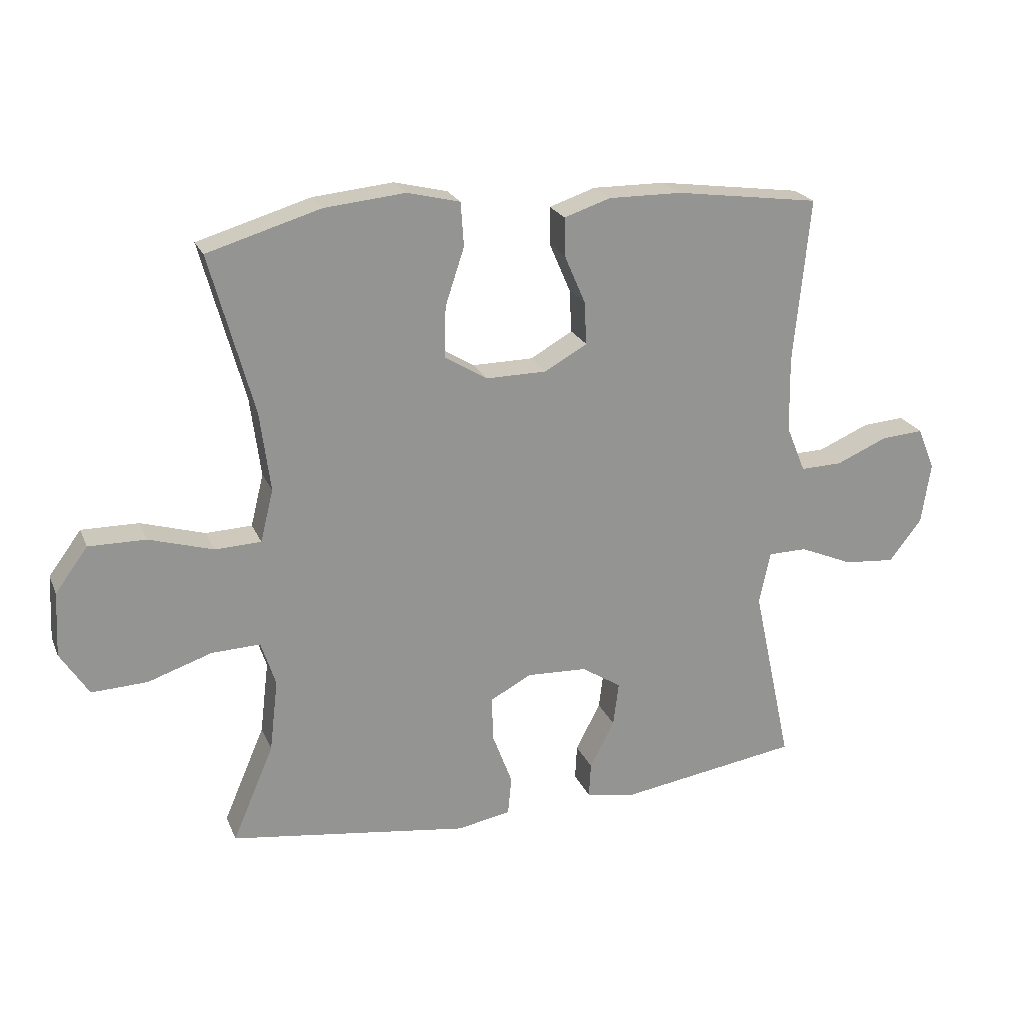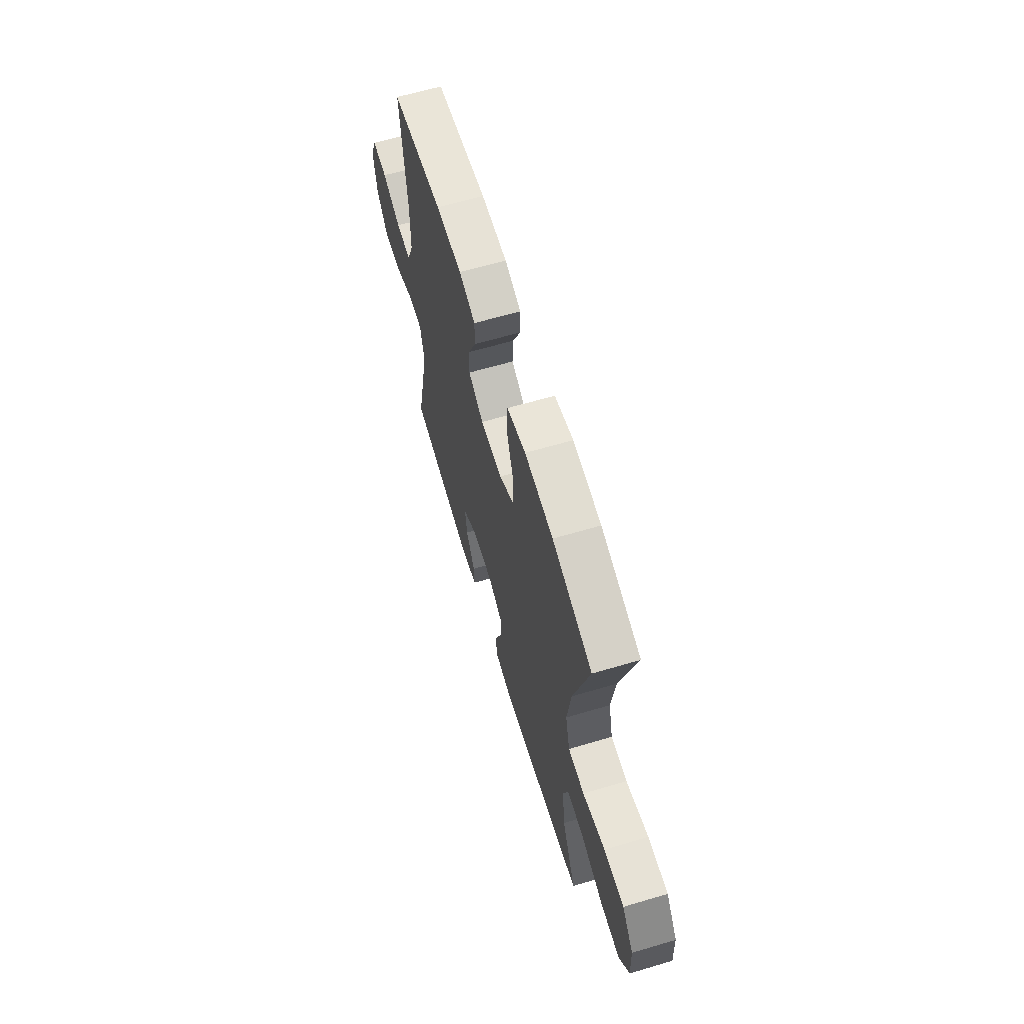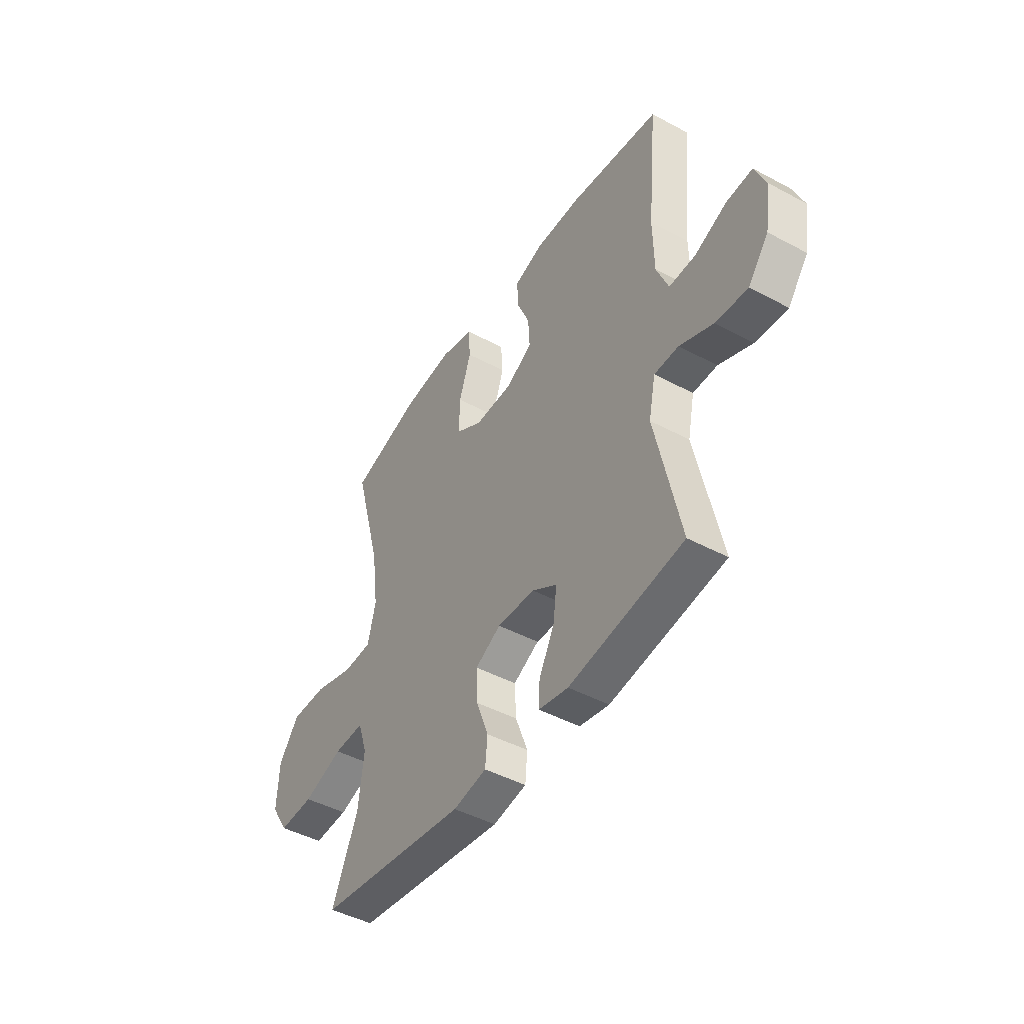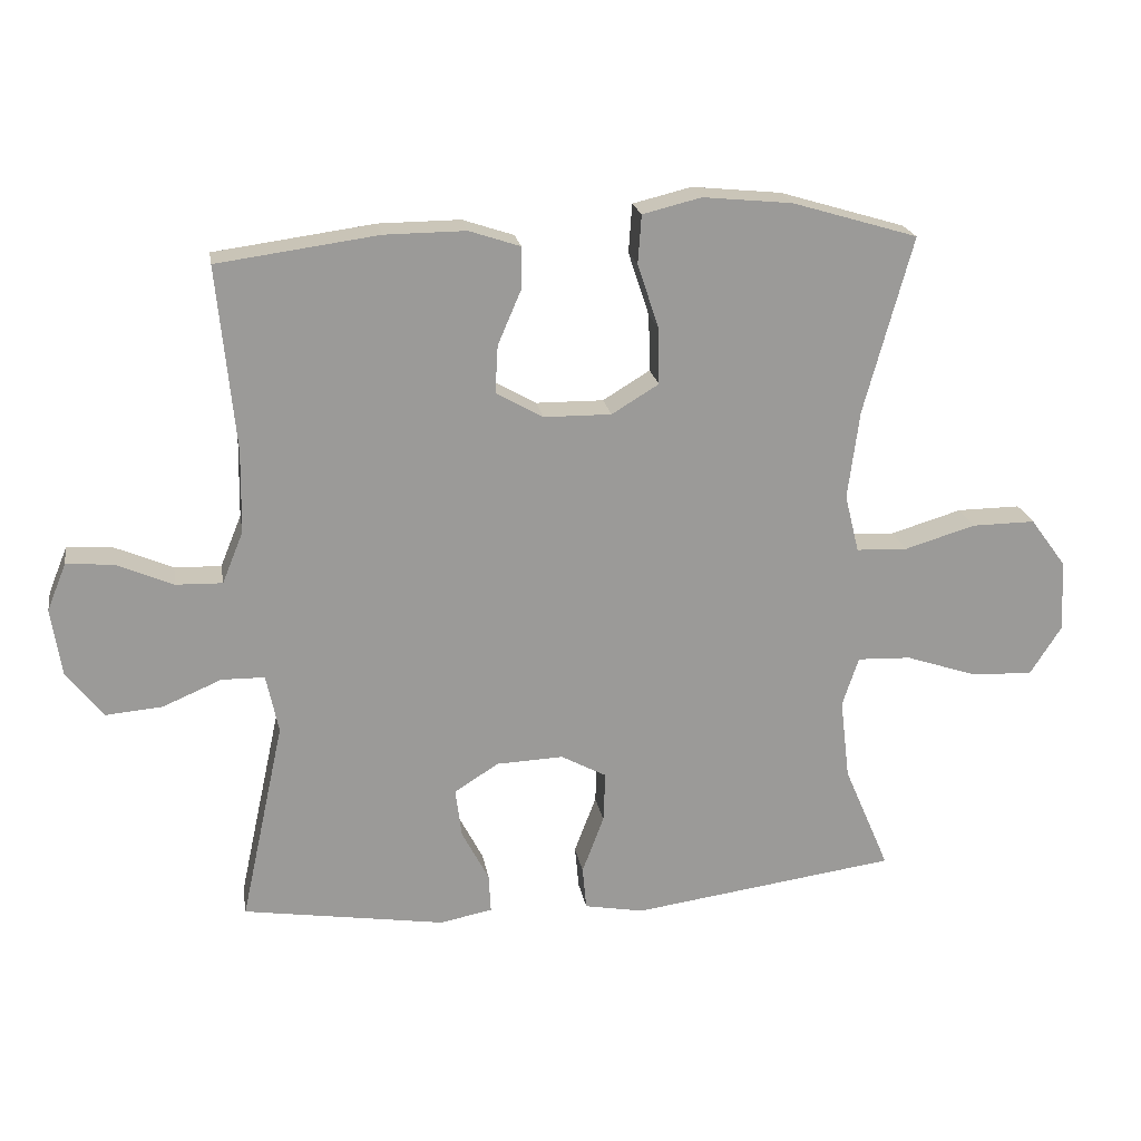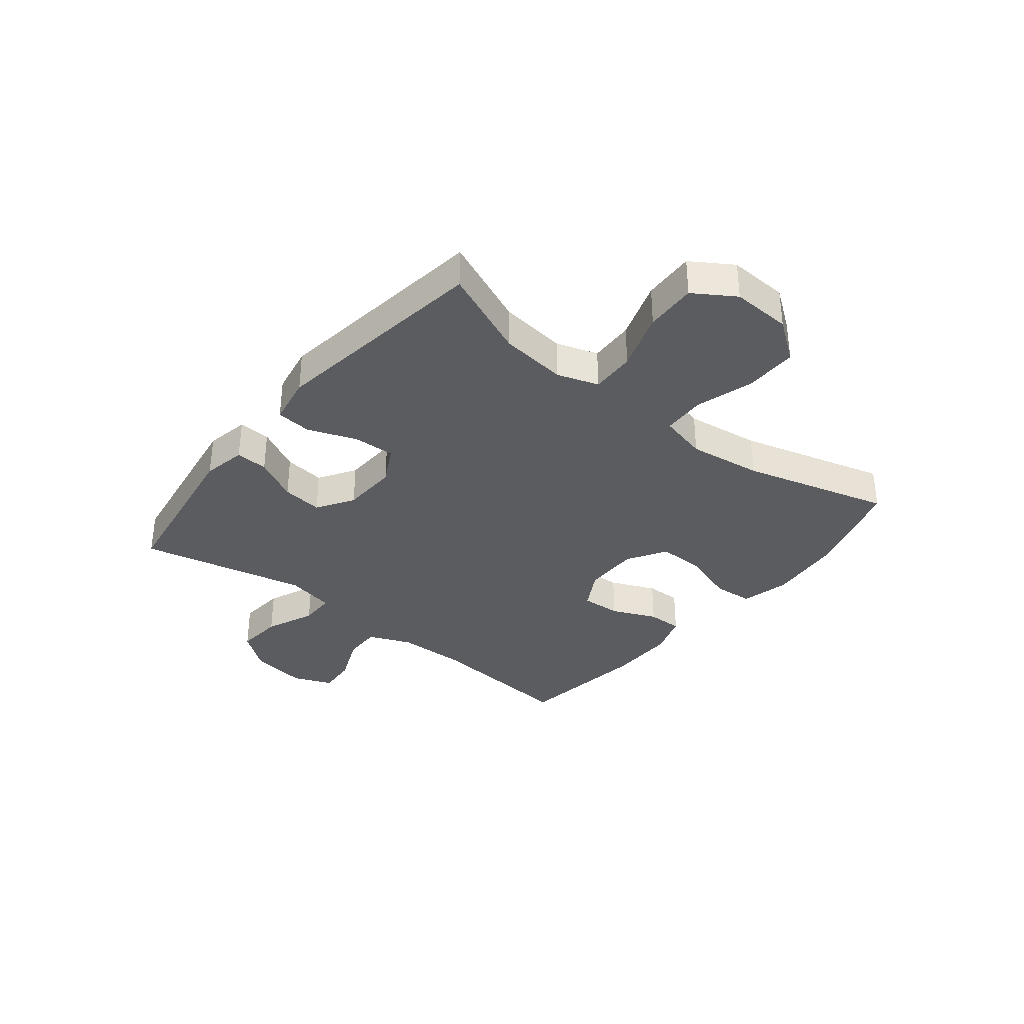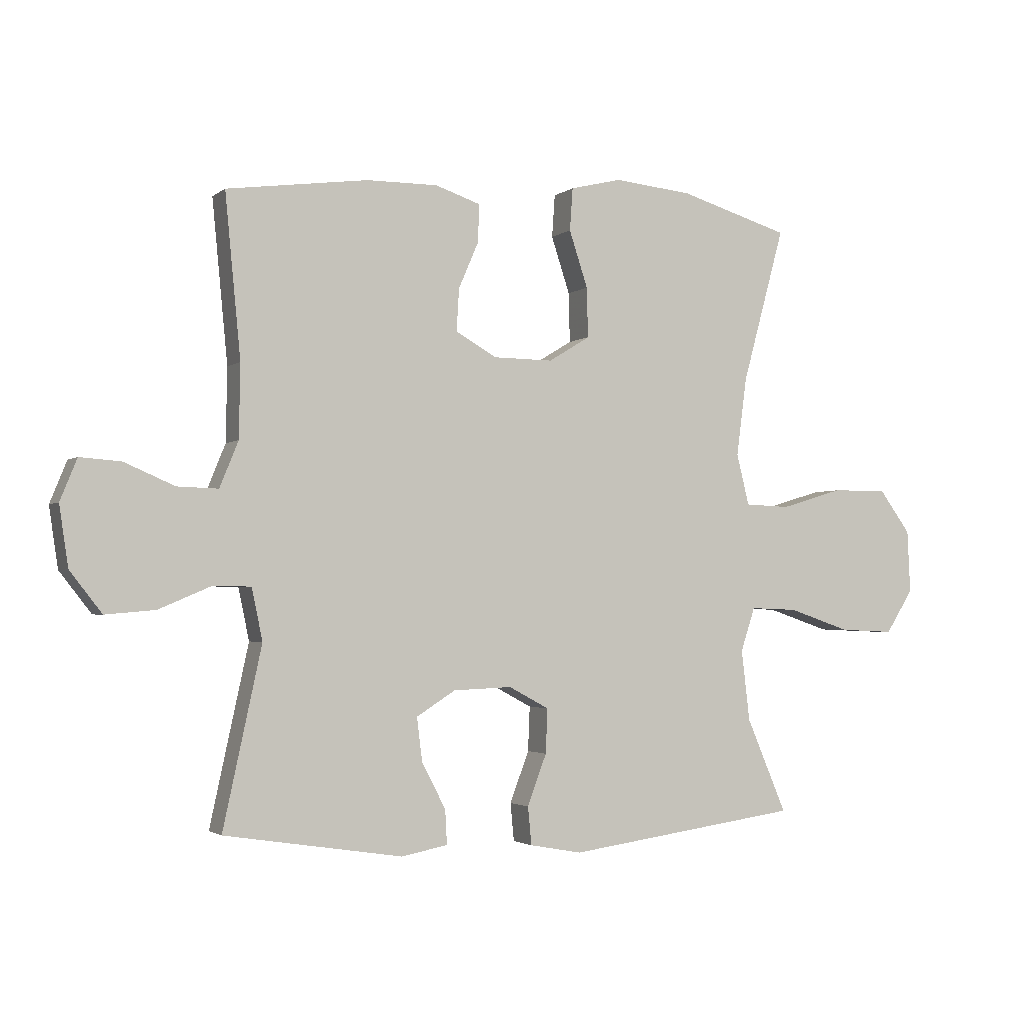
<metadata>
{"format":"obj","ext":"obj","renderer":"f3d","projection":"perspective","resolution":1024,"background":"white","views":[{"elev":22.3,"azim":-18.6,"up":"+Z"},{"elev":63.9,"azim":-106.6,"up":"+Z"},{"elev":-45.6,"azim":58.3,"up":"+Z"},{"elev":20.9,"azim":170.5,"up":"+Z"},{"elev":-34.6,"azim":-128.7,"up":"+Y"},{"elev":-2.4,"azim":155.9,"up":"+Z"}]}
</metadata>
<code>
v -0.5 0.07 0.5
v -0.316 0.07 0.555
v -0.185 0.07 0.568
v -0.099 0.07 0.547
v -0.094 0.07 0.476
v -0.125 0.07 0.382
v -0.127 0.07 0.299
v -0.058 0.07 0.257
v 0.041 0.07 0.258
v 0.11 0.07 0.297
v 0.106 0.07 0.367
v 0.072 0.07 0.446
v 0.071 0.07 0.508
v 0.146 0.07 0.533
v 0.265 0.07 0.532
v 0.5 0.07 0.5
v 0.474 0.07 0.231
v 0.476 0.07 0.109
v 0.507 0.07 0.033
v 0.575 0.07 0.035
v 0.659 0.07 0.071
v 0.727 0.07 0.076
v 0.755 0.07 0.007
v 0.74 0.07 -0.093
v 0.687 0.07 -0.161
v 0.604 0.07 -0.154
v 0.517 0.07 -0.117
v 0.454 0.07 -0.118
v 0.436 0.07 -0.204
v 0.5 0.07 -0.5
v 0.203 0.07 -0.546
v 0.126 0.07 -0.531
v 0.129 0.07 -0.474
v 0.169 0.07 -0.397
v 0.178 0.07 -0.325
v 0.113 0.07 -0.284
v 0.015 0.07 -0.28
v -0.052 0.07 -0.316
v -0.049 0.07 -0.39
v -0.017 0.07 -0.475
v -0.023 0.07 -0.538
v -0.11 0.07 -0.554
v -0.5 0.07 -0.5
v -0.433 0.07 -0.343
v -0.419 0.07 -0.225
v -0.443 0.07 -0.152
v -0.522 0.07 -0.155
v -0.626 0.07 -0.19
v -0.717 0.07 -0.194
v -0.763 0.07 -0.122
v -0.758 0.07 -0.017
v -0.705 0.07 0.055
v -0.612 0.07 0.054
v -0.508 0.07 0.023
v -0.433 0.07 0.026
v -0.412 0.07 0.111
v -0.429 0.07 0.241
v -0.5 0 0.5
v -0.316 0 0.555
v -0.185 0 0.568
v -0.099 0 0.547
v -0.094 0 0.476
v -0.125 0 0.382
v -0.127 0 0.299
v -0.058 0 0.257
v 0.041 0 0.258
v 0.11 0 0.297
v 0.106 0 0.367
v 0.072 0 0.446
v 0.071 0 0.508
v 0.146 0 0.533
v 0.265 0 0.532
v 0.5 0 0.5
v 0.474 0 0.231
v 0.476 0 0.109
v 0.507 0 0.033
v 0.575 0 0.035
v 0.659 0 0.071
v 0.727 0 0.076
v 0.755 0 0.007
v 0.74 0 -0.093
v 0.687 0 -0.161
v 0.604 0 -0.154
v 0.517 0 -0.117
v 0.454 0 -0.118
v 0.436 0 -0.204
v 0.5 0 -0.5
v 0.203 0 -0.546
v 0.126 0 -0.531
v 0.129 0 -0.474
v 0.169 0 -0.397
v 0.178 0 -0.325
v 0.113 0 -0.284
v 0.015 0 -0.28
v -0.052 0 -0.316
v -0.049 0 -0.39
v -0.017 0 -0.475
v -0.023 0 -0.538
v -0.11 0 -0.554
v -0.5 0 -0.5
v -0.433 0 -0.343
v -0.419 0 -0.225
v -0.443 0 -0.152
v -0.522 0 -0.155
v -0.626 0 -0.19
v -0.717 0 -0.194
v -0.763 0 -0.122
v -0.758 0 -0.017
v -0.705 0 0.055
v -0.612 0 0.054
v -0.508 0 0.023
v -0.433 0 0.026
v -0.412 0 0.111
v -0.429 0 0.241
f 52 53 54
f 51 52 54
f 50 51 54
f 49 50 54
f 48 49 54
f 47 48 54
f 46 47 54 55
f 45 46 55 56
f 42 43 44
f 41 42 44
f 40 41 44
f 39 40 44
f 38 39 44 45
f 37 38 45 56
f 32 33 34
f 31 32 34
f 30 31 34
f 29 30 34
f 28 29 34 35
f 25 26 27
f 24 25 27
f 23 24 27
f 22 23 27
f 21 22 27
f 20 21 27
f 19 20 27 28
f 28 35 36
f 19 28 36
f 18 19 36
f 15 16 17
f 14 15 17
f 13 14 17
f 12 13 17
f 11 12 17
f 10 11 17 18
f 4 5 6
f 3 4 6
f 2 3 6
f 1 2 6
f 57 1 6
f 57 6 7
f 56 57 7 8
f 37 56 8 9
f 18 36 37
f 10 18 37
f 9 10 37
f 111 110 109
f 111 109 108
f 111 108 107
f 111 107 106
f 111 106 105
f 111 105 104
f 112 111 104 103
f 113 112 103 102
f 101 100 99
f 101 99 98
f 101 98 97
f 101 97 96
f 102 101 96 95
f 113 102 95 94
f 91 90 89
f 91 89 88
f 91 88 87
f 91 87 86
f 92 91 86 85
f 84 83 82
f 84 82 81
f 84 81 80
f 84 80 79
f 84 79 78
f 84 78 77
f 85 84 77 76
f 93 92 85
f 93 85 76
f 93 76 75
f 74 73 72
f 74 72 71
f 74 71 70
f 74 70 69
f 74 69 68
f 75 74 68 67
f 63 62 61
f 63 61 60
f 63 60 59
f 63 59 58
f 63 58 114
f 64 63 114
f 65 64 114 113
f 66 65 113 94
f 94 93 75
f 94 75 67
f 94 67 66
f 1 58 59 2
f 2 59 60 3
f 3 60 61 4
f 4 61 62 5
f 5 62 63 6
f 6 63 64 7
f 7 64 65 8
f 8 65 66 9
f 9 66 67 10
f 10 67 68 11
f 11 68 69 12
f 12 69 70 13
f 13 70 71 14
f 14 71 72 15
f 15 72 73 16
f 16 73 74 17
f 17 74 75 18
f 18 75 76 19
f 19 76 77 20
f 20 77 78 21
f 21 78 79 22
f 22 79 80 23
f 23 80 81 24
f 24 81 82 25
f 25 82 83 26
f 26 83 84 27
f 27 84 85 28
f 28 85 86 29
f 29 86 87 30
f 30 87 88 31
f 31 88 89 32
f 32 89 90 33
f 33 90 91 34
f 34 91 92 35
f 35 92 93 36
f 36 93 94 37
f 37 94 95 38
f 38 95 96 39
f 39 96 97 40
f 40 97 98 41
f 41 98 99 42
f 42 99 100 43
f 43 100 101 44
f 44 101 102 45
f 45 102 103 46
f 46 103 104 47
f 47 104 105 48
f 48 105 106 49
f 49 106 107 50
f 50 107 108 51
f 51 108 109 52
f 52 109 110 53
f 53 110 111 54
f 54 111 112 55
f 55 112 113 56
f 56 113 114 57
f 57 114 58 1

</code>
